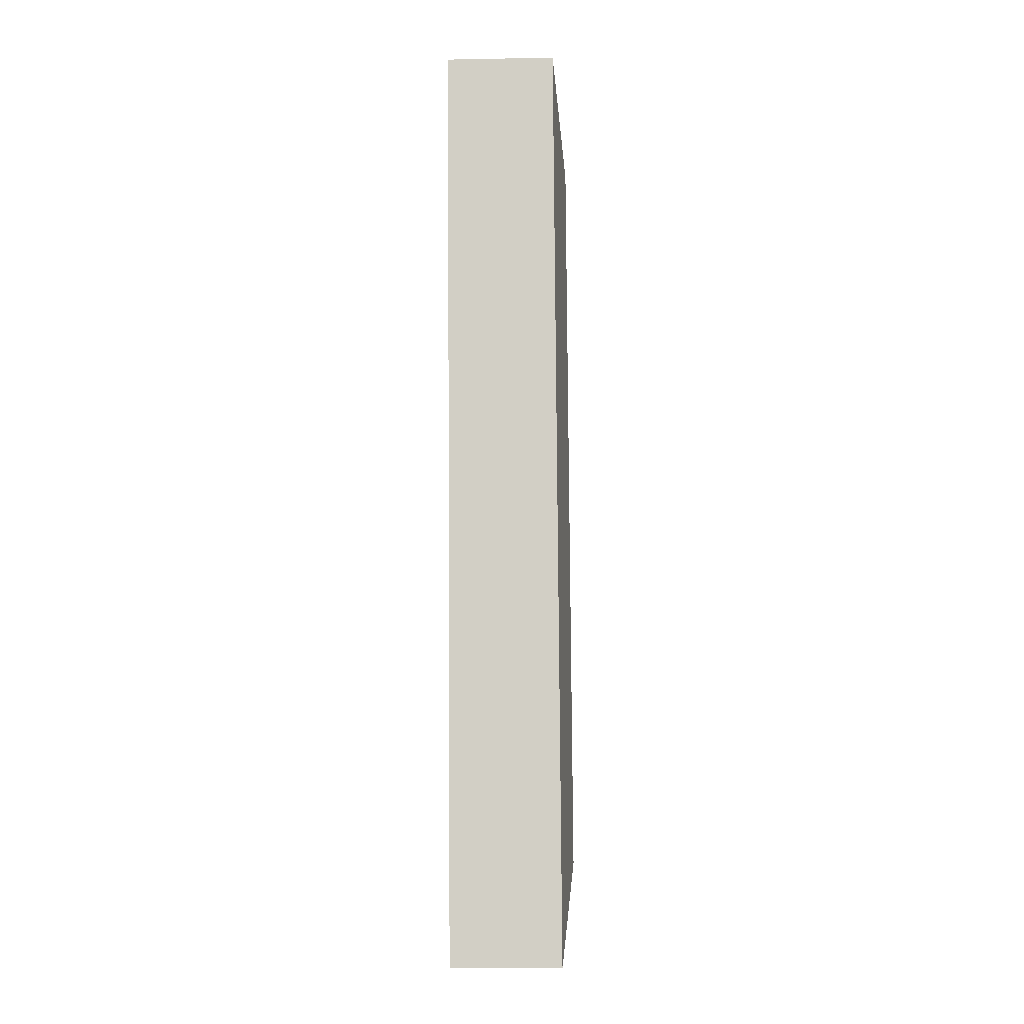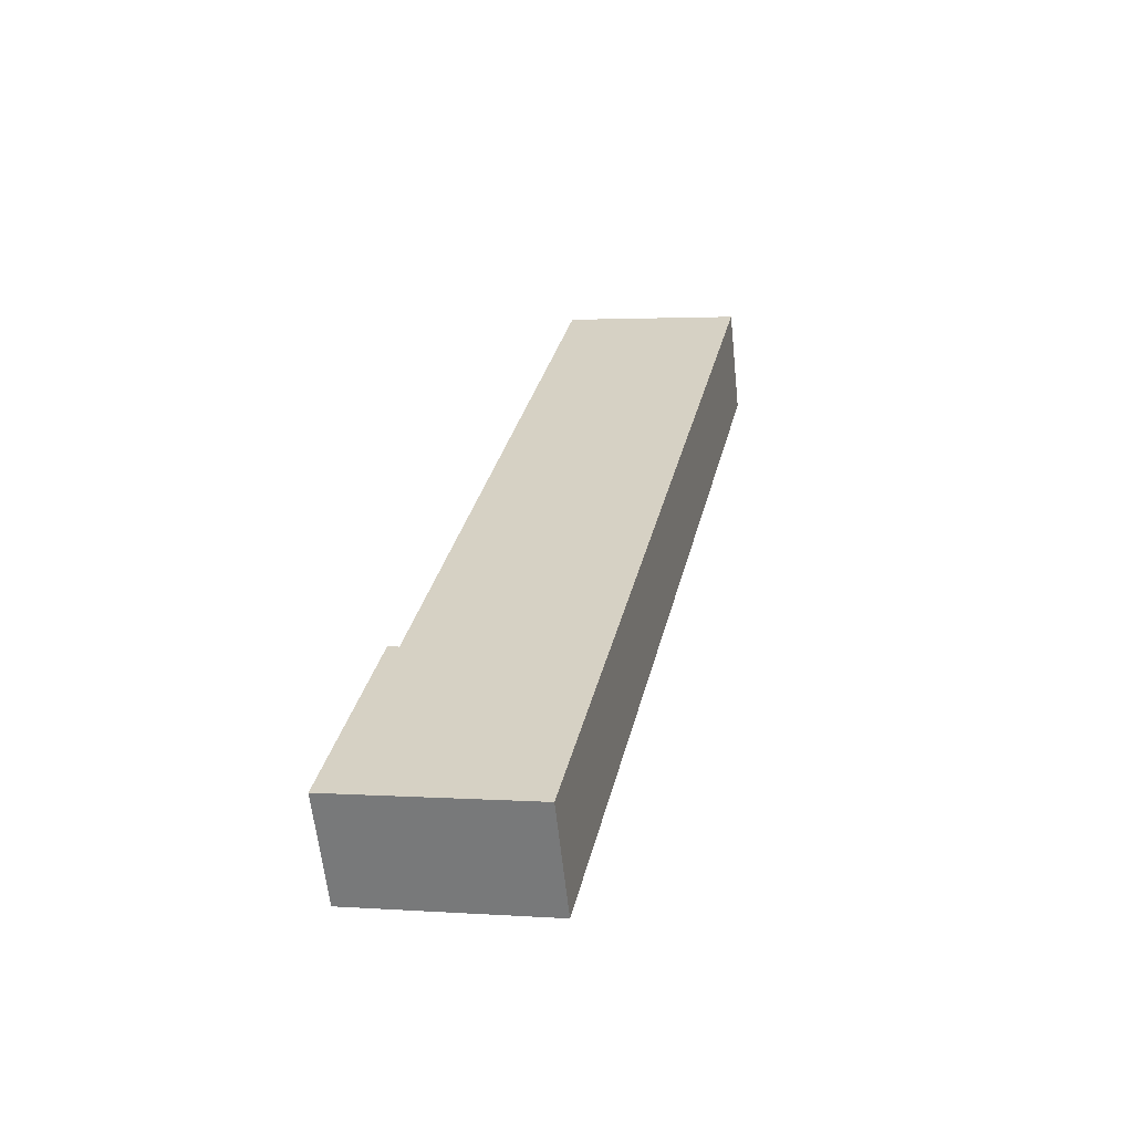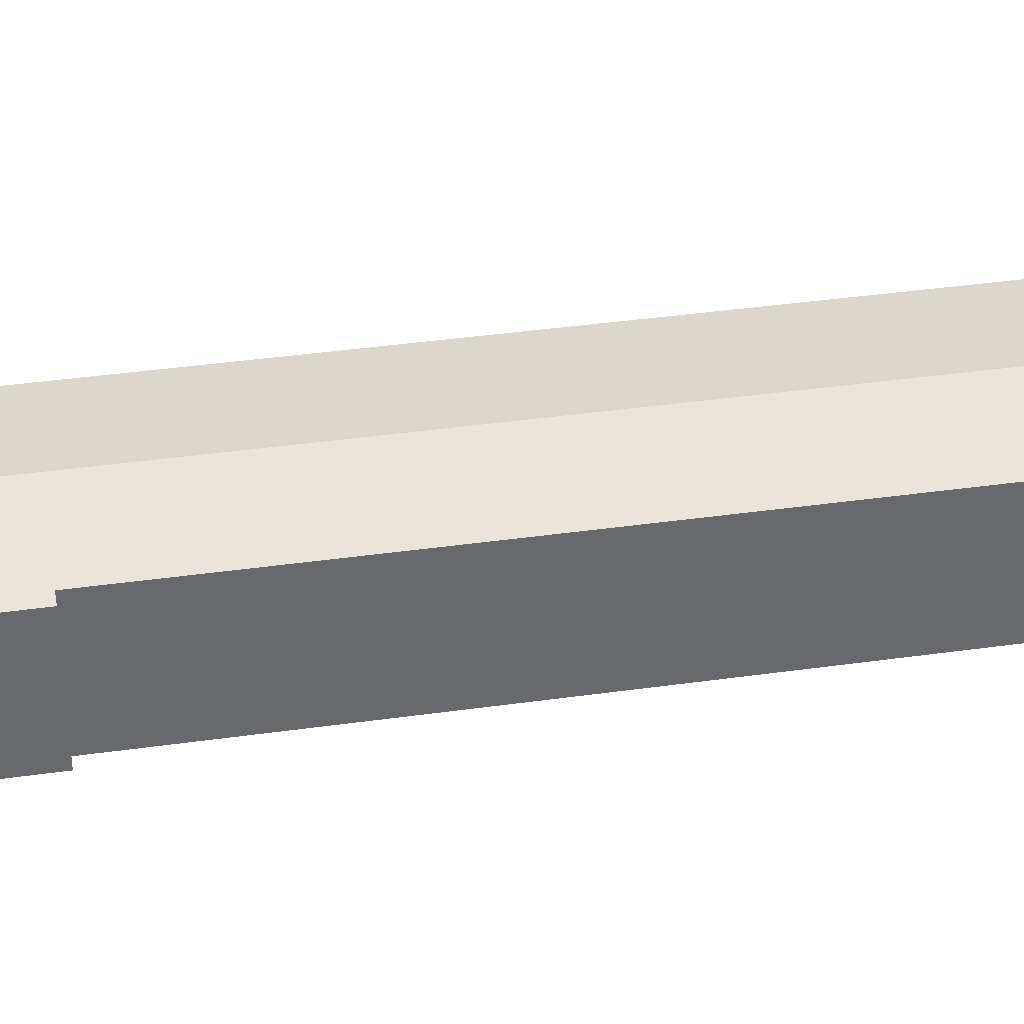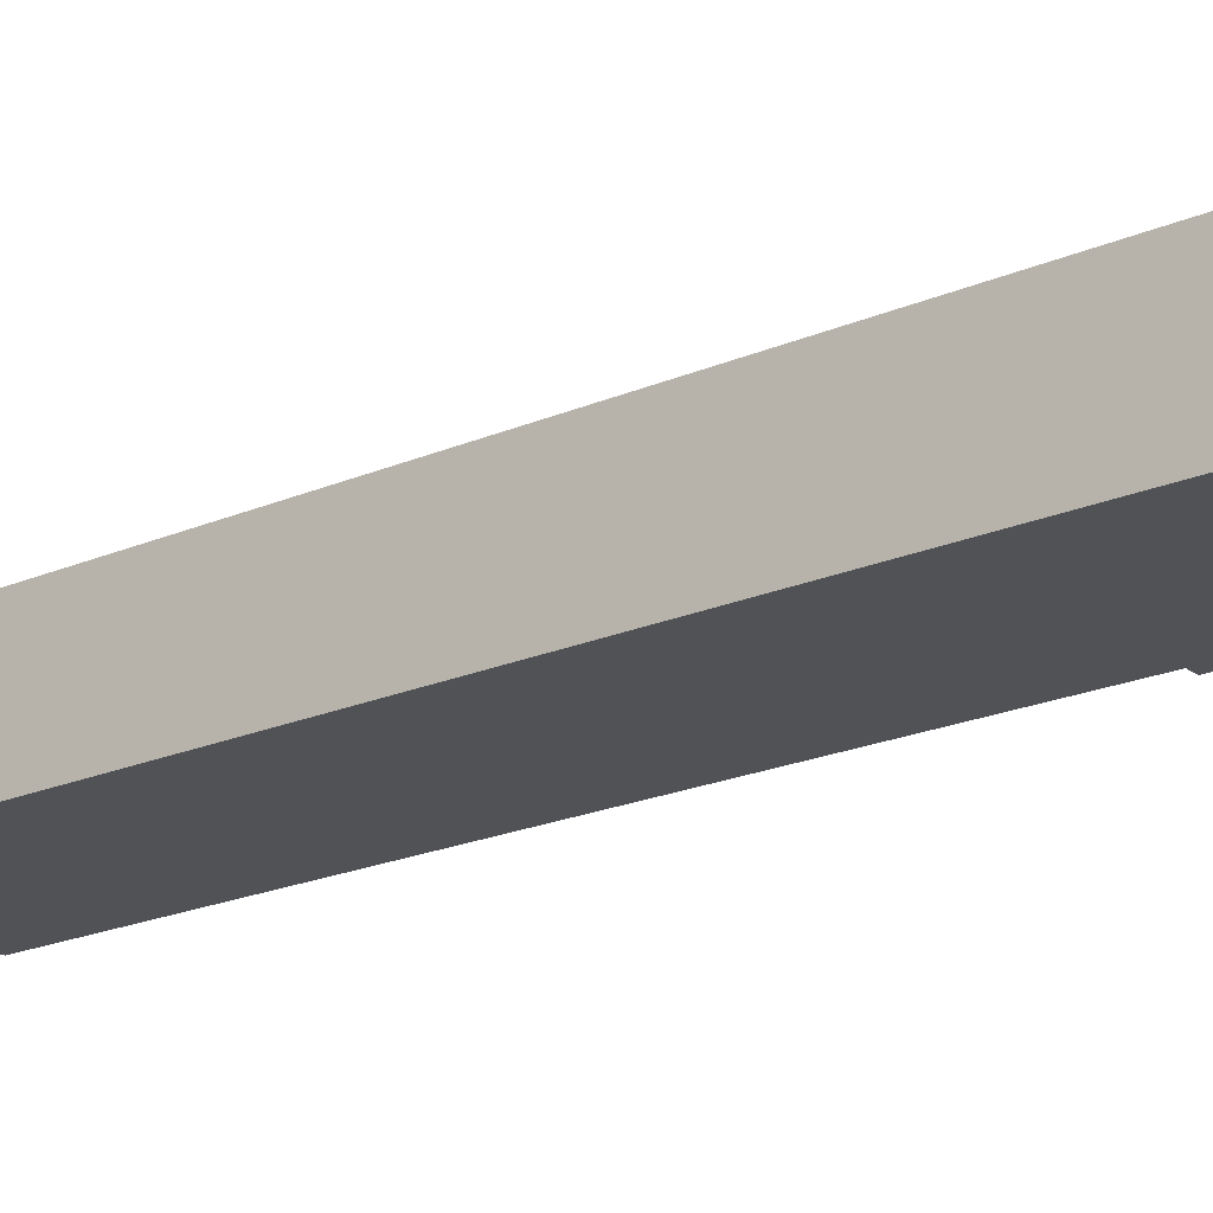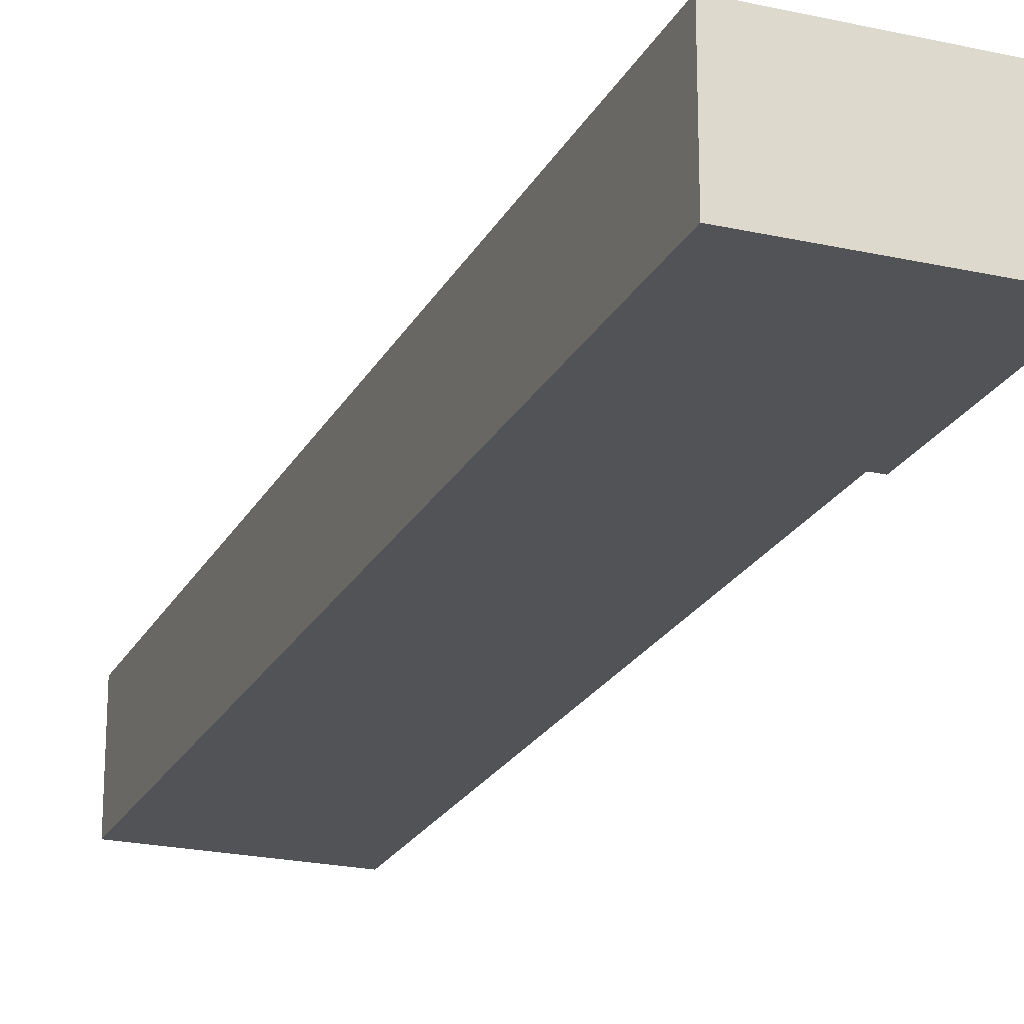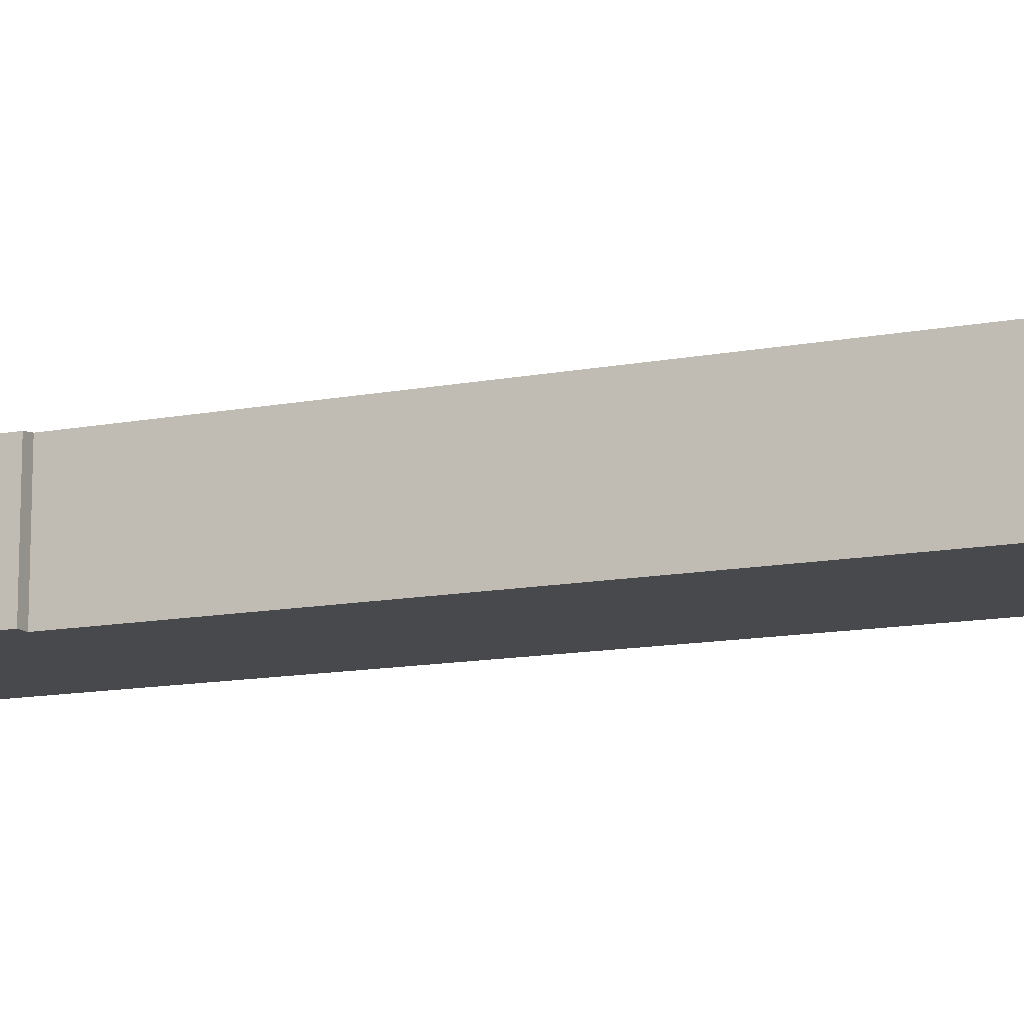
<metadata>
{"format":"obj","ext":"obj","renderer":"f3d","projection":"perspective","resolution":1024,"background":"white","views":[{"elev":-21.0,"azim":91.9,"up":"+Z"},{"elev":-61.2,"azim":6.1,"up":"+Z"},{"elev":37.7,"azim":-88.2,"up":"+Y"},{"elev":-21.0,"azim":139.8,"up":"+Y"},{"elev":-22.2,"azim":170.8,"up":"+Y"},{"elev":-12.3,"azim":-53.0,"up":"+Y"}]}
</metadata>
<code>
v  8.692 9.163 5.62
v  29.01 8.271 65.39
v  14.31 8.271 -3.072
v  20.32 9.163 59.77
v  15.51 8.271 68.29
v  15.34 8.373 67.48
v  0 8.271 5.065e-16
v  3.389 8.271 15.79
v  4.205 8.373 15.62
v  0 0 0
v  3.389 -9.669e-16 15.79
v  4.205 -9.561e-16 15.62
v  15.34 -4.132e-15 67.48
v  15.51 -4.182e-15 68.29
v  29.01 -4.004e-15 65.39
v  14.31 1.881e-16 -3.072
g defaultobject
f 1 2 3
f 2 1 4
f 4 5 2
f 5 4 6
f 1 3 7
f 8 1 7
f 1 8 9
f 1 9 4
f 4 9 6
f 10 8 7
f 8 10 11
f 12 6 9
f 6 12 13
f 6 13 5
f 5 13 14
f 8 12 9
f 12 8 11
f 14 2 5
f 2 14 15
f 15 3 2
f 3 15 16
f 16 7 3
f 7 16 10
f 14 16 15
f 16 14 13
f 16 13 12
f 16 12 11
f 16 11 10

</code>
